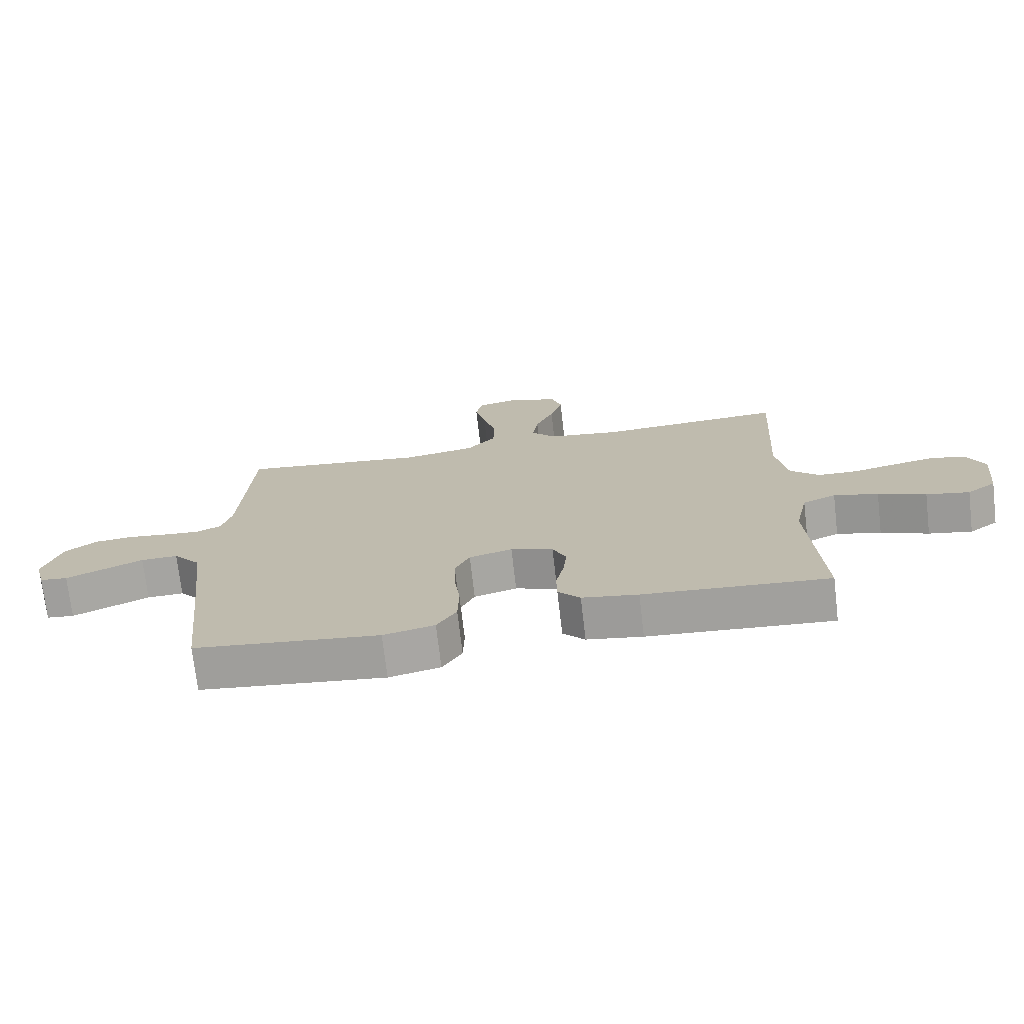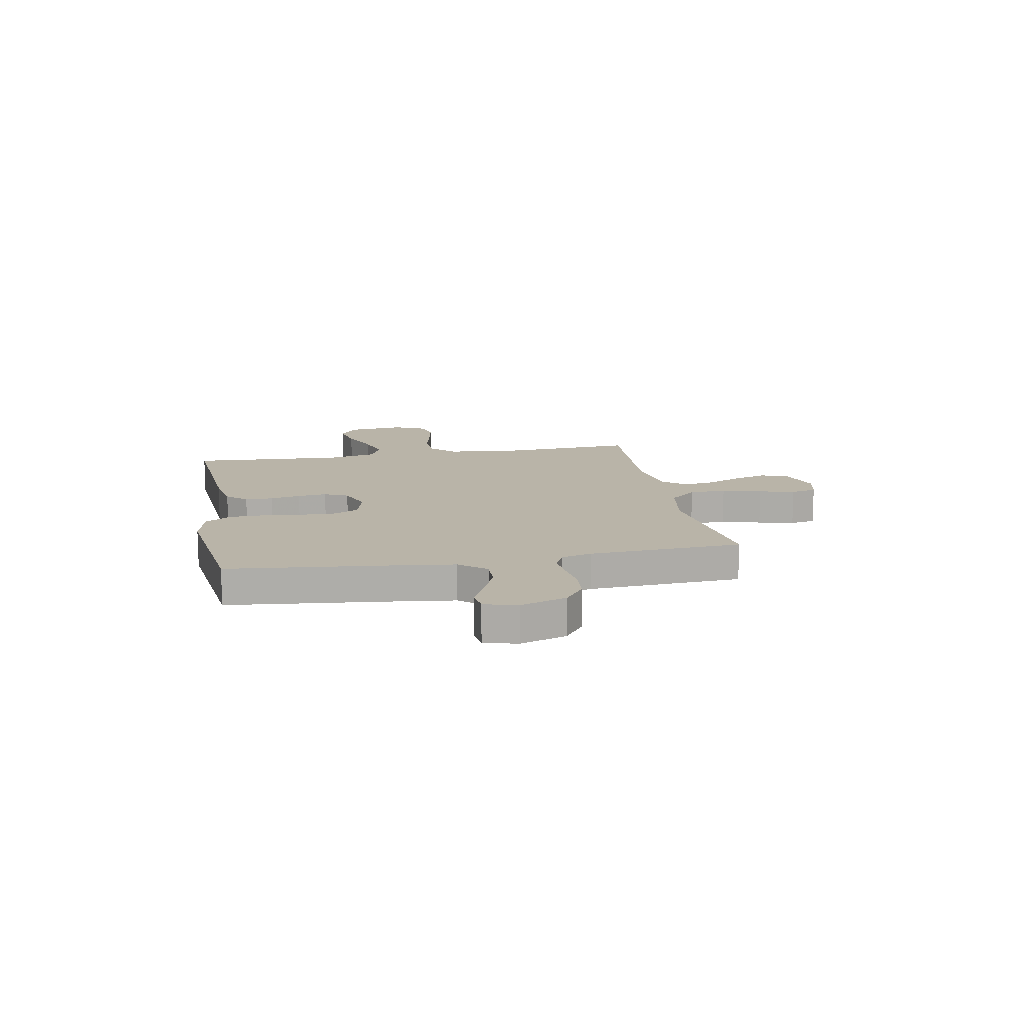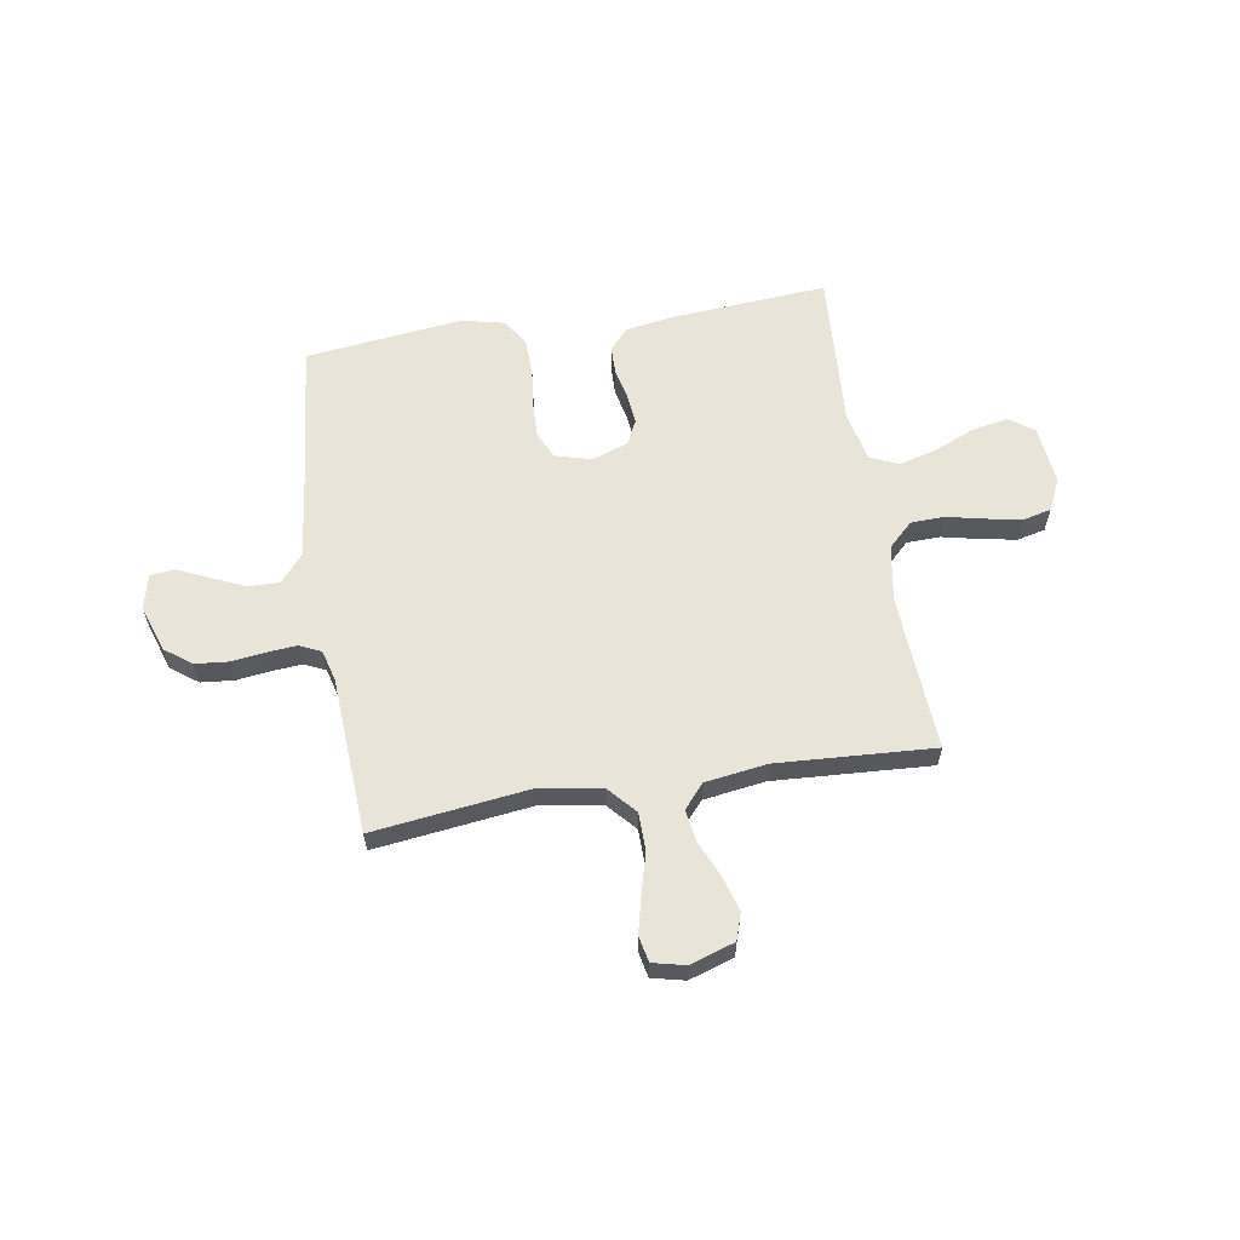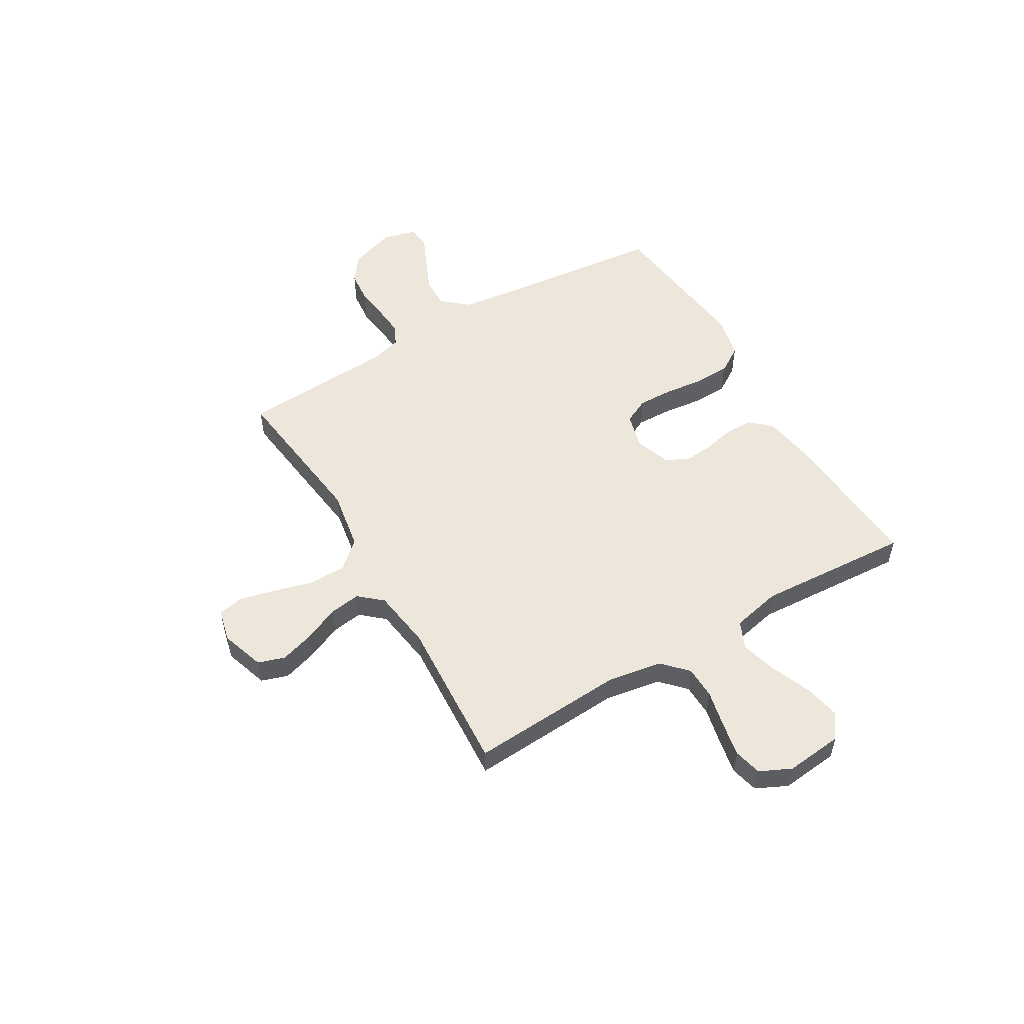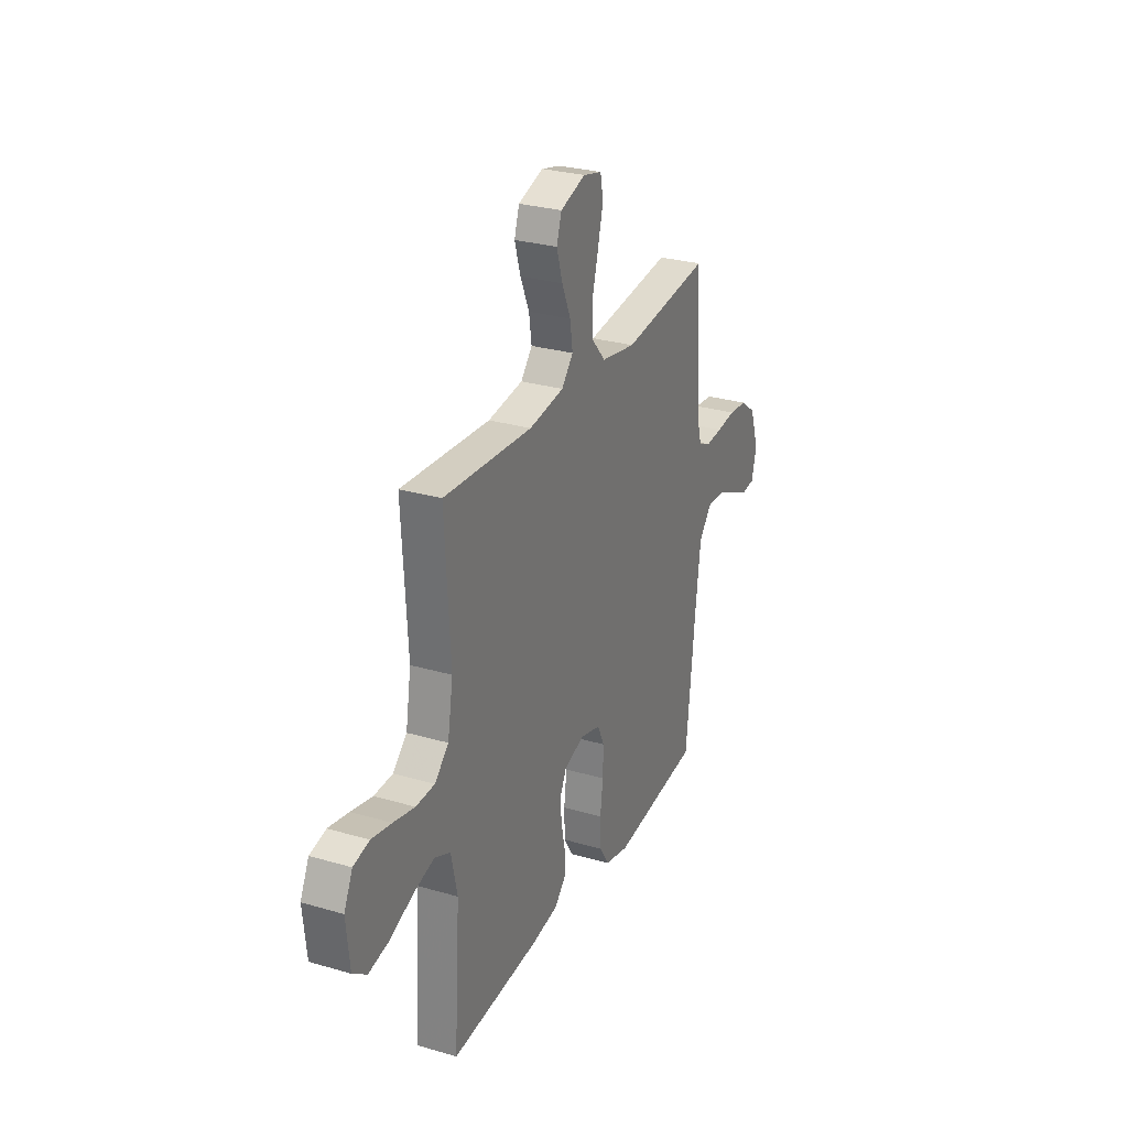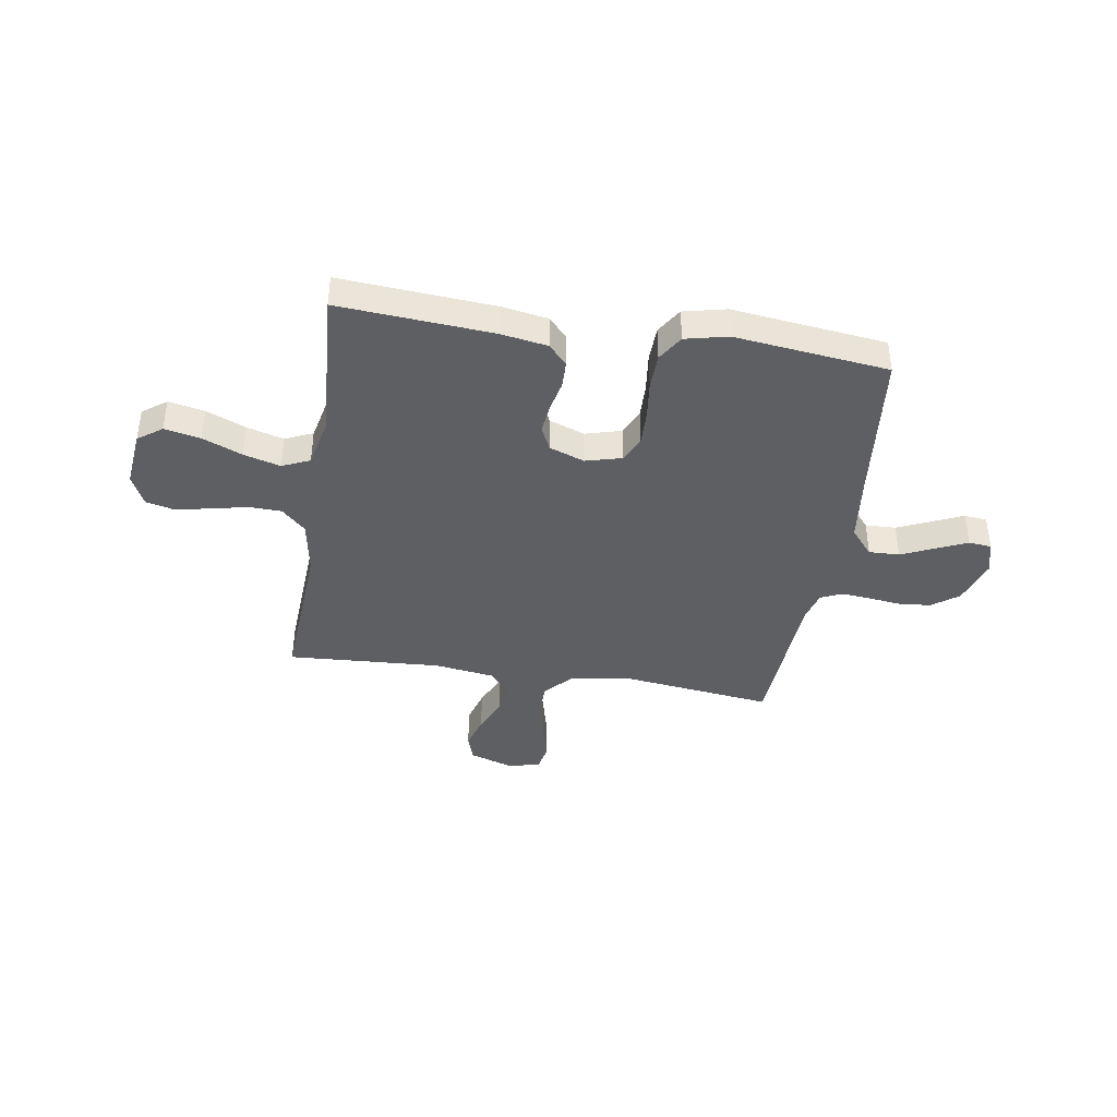
<metadata>
{"format":"obj","ext":"obj","renderer":"f3d","projection":"perspective","resolution":1024,"background":"white","views":[{"elev":-72.8,"azim":6.6,"up":"+Z"},{"elev":13.3,"azim":-100.6,"up":"+Y"},{"elev":60.6,"azim":-9.3,"up":"+Y"},{"elev":53.5,"azim":59.5,"up":"+Y"},{"elev":28.0,"azim":114.0,"up":"+Z"},{"elev":-40.4,"azim":171.0,"up":"+Y"}]}
</metadata>
<code>
v 0.5 0.07 -0.5
v 0.2 0.07 -0.478
v 0.109 0.07 -0.463
v 0.073 0.07 -0.424
v 0.072 0.07 -0.37
v 0.085 0.07 -0.31
v 0.091 0.07 -0.253
v 0.069 0.07 -0.207
v 0 0.07 -0.182
v -0.07 0.07 -0.201
v -0.094 0.07 -0.251
v -0.092 0.07 -0.32
v -0.083 0.07 -0.395
v -0.085 0.07 -0.465
v -0.117 0.07 -0.516
v -0.2 0.07 -0.535
v -0.5 0.07 -0.5
v -0.532 0.07 -0.2
v -0.549 0.07 -0.064
v -0.593 0.07 -0.012
v -0.653 0.07 -0.014
v -0.718 0.07 -0.043
v -0.778 0.07 -0.07
v -0.823 0.07 -0.065
v -0.84 0.07 0
v -0.81 0.07 0.09
v -0.759 0.07 0.128
v -0.696 0.07 0.134
v -0.632 0.07 0.126
v -0.574 0.07 0.121
v -0.533 0.07 0.14
v -0.517 0.07 0.2
v -0.5 0.07 0.5
v -0.2 0.07 0.463
v -0.083 0.07 0.483
v -0.036 0.07 0.536
v -0.035 0.07 0.608
v -0.056 0.07 0.685
v -0.073 0.07 0.755
v -0.063 0.07 0.805
v 0 0.07 0.82
v 0.085 0.07 0.792
v 0.102 0.07 0.74
v 0.082 0.07 0.674
v 0.052 0.07 0.605
v 0.043 0.07 0.544
v 0.082 0.07 0.499
v 0.2 0.07 0.482
v 0.5 0.07 0.5
v 0.482 0.07 0.2
v 0.5 0.07 0.092
v 0.547 0.07 0.047
v 0.611 0.07 0.045
v 0.683 0.07 0.061
v 0.751 0.07 0.074
v 0.805 0.07 0.061
v 0.834 0.07 0
v 0.822 0.07 -0.112
v 0.775 0.07 -0.146
v 0.705 0.07 -0.132
v 0.628 0.07 -0.1
v 0.556 0.07 -0.08
v 0.502 0.07 -0.104
v 0.481 0.07 -0.2
v 0.5 0 -0.5
v 0.2 0 -0.478
v 0.109 0 -0.463
v 0.073 0 -0.424
v 0.072 0 -0.37
v 0.085 0 -0.31
v 0.091 0 -0.253
v 0.069 0 -0.207
v 0 0 -0.182
v -0.07 0 -0.201
v -0.094 0 -0.251
v -0.092 0 -0.32
v -0.083 0 -0.395
v -0.085 0 -0.465
v -0.117 0 -0.516
v -0.2 0 -0.535
v -0.5 0 -0.5
v -0.532 0 -0.2
v -0.549 0 -0.064
v -0.593 0 -0.012
v -0.653 0 -0.014
v -0.718 0 -0.043
v -0.778 0 -0.07
v -0.823 0 -0.065
v -0.84 0 0
v -0.81 0 0.09
v -0.759 0 0.128
v -0.696 0 0.134
v -0.632 0 0.126
v -0.574 0 0.121
v -0.533 0 0.14
v -0.517 0 0.2
v -0.5 0 0.5
v -0.2 0 0.463
v -0.083 0 0.483
v -0.036 0 0.536
v -0.035 0 0.608
v -0.056 0 0.685
v -0.073 0 0.755
v -0.063 0 0.805
v 0 0 0.82
v 0.085 0 0.792
v 0.102 0 0.74
v 0.082 0 0.674
v 0.052 0 0.605
v 0.043 0 0.544
v 0.082 0 0.499
v 0.2 0 0.482
v 0.5 0 0.5
v 0.482 0 0.2
v 0.5 0 0.092
v 0.547 0 0.047
v 0.611 0 0.045
v 0.683 0 0.061
v 0.751 0 0.074
v 0.805 0 0.061
v 0.834 0 0
v 0.822 0 -0.112
v 0.775 0 -0.146
v 0.705 0 -0.132
v 0.628 0 -0.1
v 0.556 0 -0.08
v 0.502 0 -0.104
v 0.481 0 -0.2
f 59 60 61
f 58 59 61
f 57 58 61
f 56 57 61
f 55 56 61
f 54 55 61
f 53 54 61
f 52 53 61 62
f 51 52 62 63
f 48 49 50
f 51 63 64
f 50 51 64
f 48 50 64
f 47 48 64
f 43 44 45
f 42 43 45
f 41 42 45
f 40 41 45
f 39 40 45
f 38 39 45
f 37 38 45
f 36 37 45 46
f 64 1 2
f 47 64 2
f 46 47 2
f 36 46 2
f 35 36 2
f 27 28 29
f 26 27 29
f 25 26 29
f 24 25 29
f 23 24 29
f 22 23 29
f 21 22 29 30
f 20 21 30 31
f 16 17 18
f 15 16 18
f 14 15 18
f 13 14 18
f 12 13 18
f 11 12 18 19
f 19 20 31
f 11 19 31
f 10 11 31
f 4 5 6
f 3 4 6
f 2 3 6
f 2 6 7
f 2 7 8
f 35 2 8
f 34 35 8
f 9 10 31 32
f 32 33 34
f 9 32 34
f 8 9 34
f 125 124 123
f 125 123 122
f 125 122 121
f 125 121 120
f 125 120 119
f 125 119 118
f 125 118 117
f 126 125 117 116
f 127 126 116 115
f 114 113 112
f 128 127 115
f 128 115 114
f 128 114 112
f 128 112 111
f 109 108 107
f 109 107 106
f 109 106 105
f 109 105 104
f 109 104 103
f 109 103 102
f 109 102 101
f 110 109 101 100
f 66 65 128
f 66 128 111
f 66 111 110
f 66 110 100
f 66 100 99
f 93 92 91
f 93 91 90
f 93 90 89
f 93 89 88
f 93 88 87
f 93 87 86
f 94 93 86 85
f 95 94 85 84
f 82 81 80
f 82 80 79
f 82 79 78
f 82 78 77
f 82 77 76
f 83 82 76 75
f 95 84 83
f 95 83 75
f 95 75 74
f 70 69 68
f 70 68 67
f 70 67 66
f 71 70 66
f 72 71 66
f 72 66 99
f 72 99 98
f 96 95 74 73
f 98 97 96
f 98 96 73
f 98 73 72
f 1 65 66 2
f 2 66 67 3
f 3 67 68 4
f 4 68 69 5
f 5 69 70 6
f 6 70 71 7
f 7 71 72 8
f 8 72 73 9
f 9 73 74 10
f 10 74 75 11
f 11 75 76 12
f 12 76 77 13
f 13 77 78 14
f 14 78 79 15
f 15 79 80 16
f 16 80 81 17
f 17 81 82 18
f 18 82 83 19
f 19 83 84 20
f 20 84 85 21
f 21 85 86 22
f 22 86 87 23
f 23 87 88 24
f 24 88 89 25
f 25 89 90 26
f 26 90 91 27
f 27 91 92 28
f 28 92 93 29
f 29 93 94 30
f 30 94 95 31
f 31 95 96 32
f 32 96 97 33
f 33 97 98 34
f 34 98 99 35
f 35 99 100 36
f 36 100 101 37
f 37 101 102 38
f 38 102 103 39
f 39 103 104 40
f 40 104 105 41
f 41 105 106 42
f 42 106 107 43
f 43 107 108 44
f 44 108 109 45
f 45 109 110 46
f 46 110 111 47
f 47 111 112 48
f 48 112 113 49
f 49 113 114 50
f 50 114 115 51
f 51 115 116 52
f 52 116 117 53
f 53 117 118 54
f 54 118 119 55
f 55 119 120 56
f 56 120 121 57
f 57 121 122 58
f 58 122 123 59
f 59 123 124 60
f 60 124 125 61
f 61 125 126 62
f 62 126 127 63
f 63 127 128 64
f 64 128 65 1

</code>
